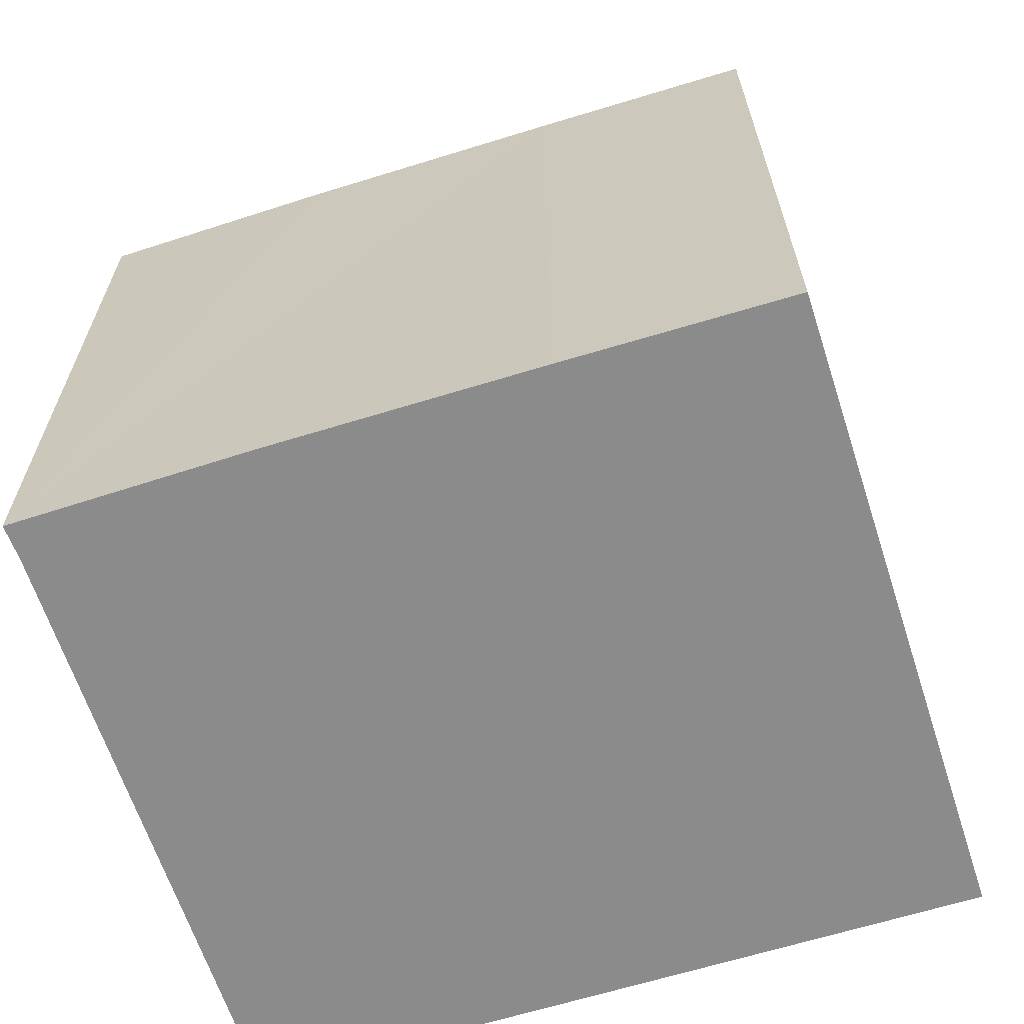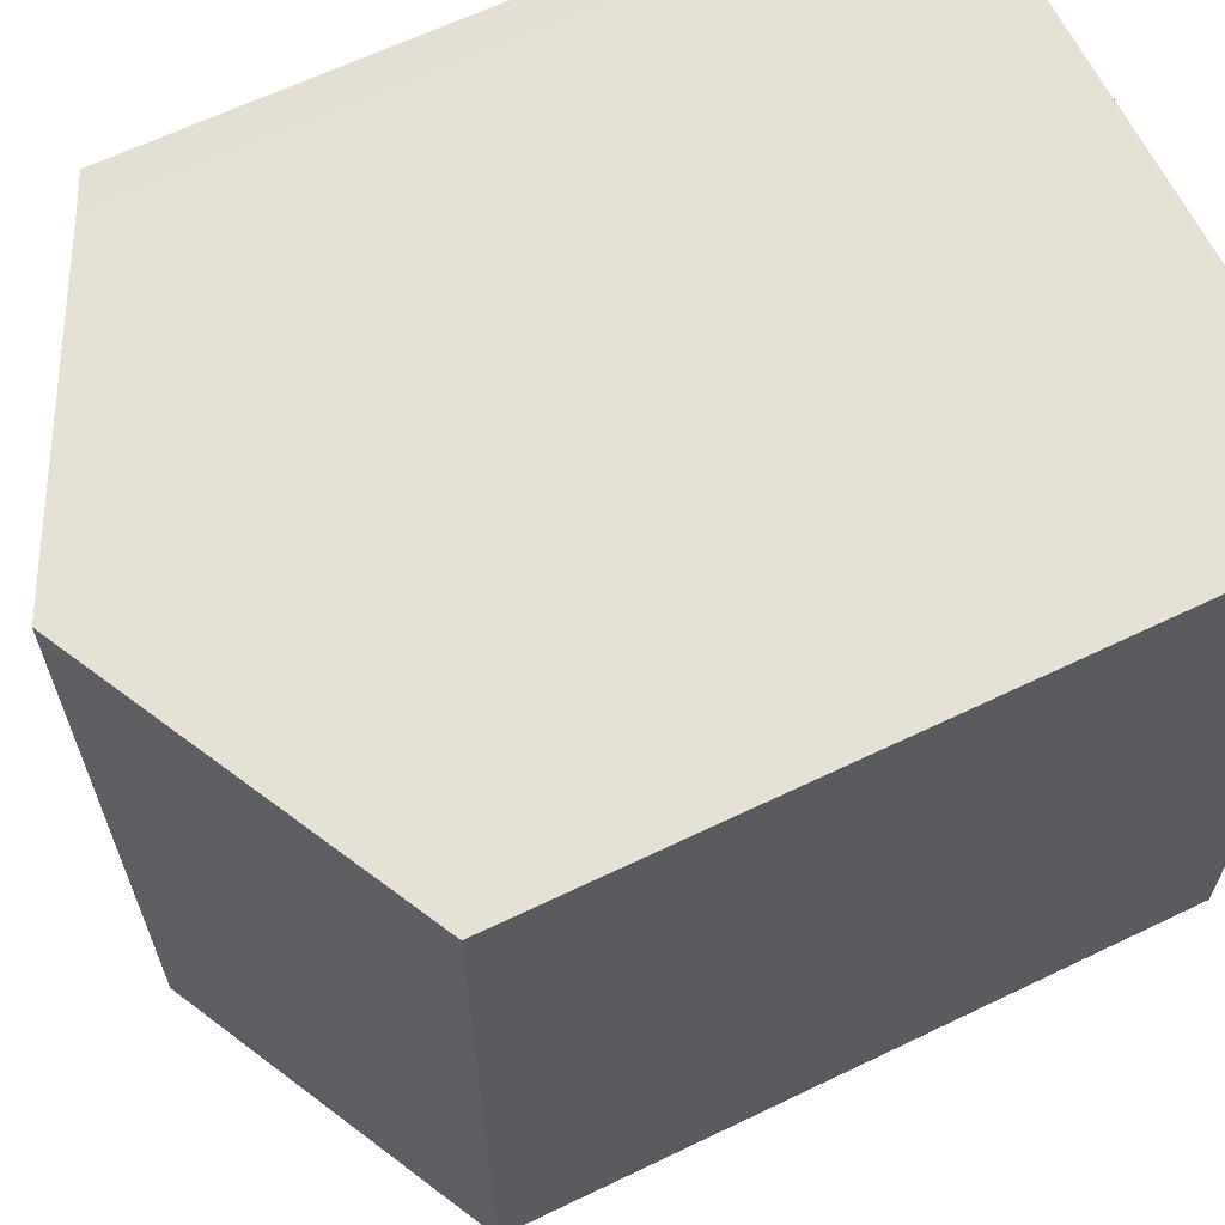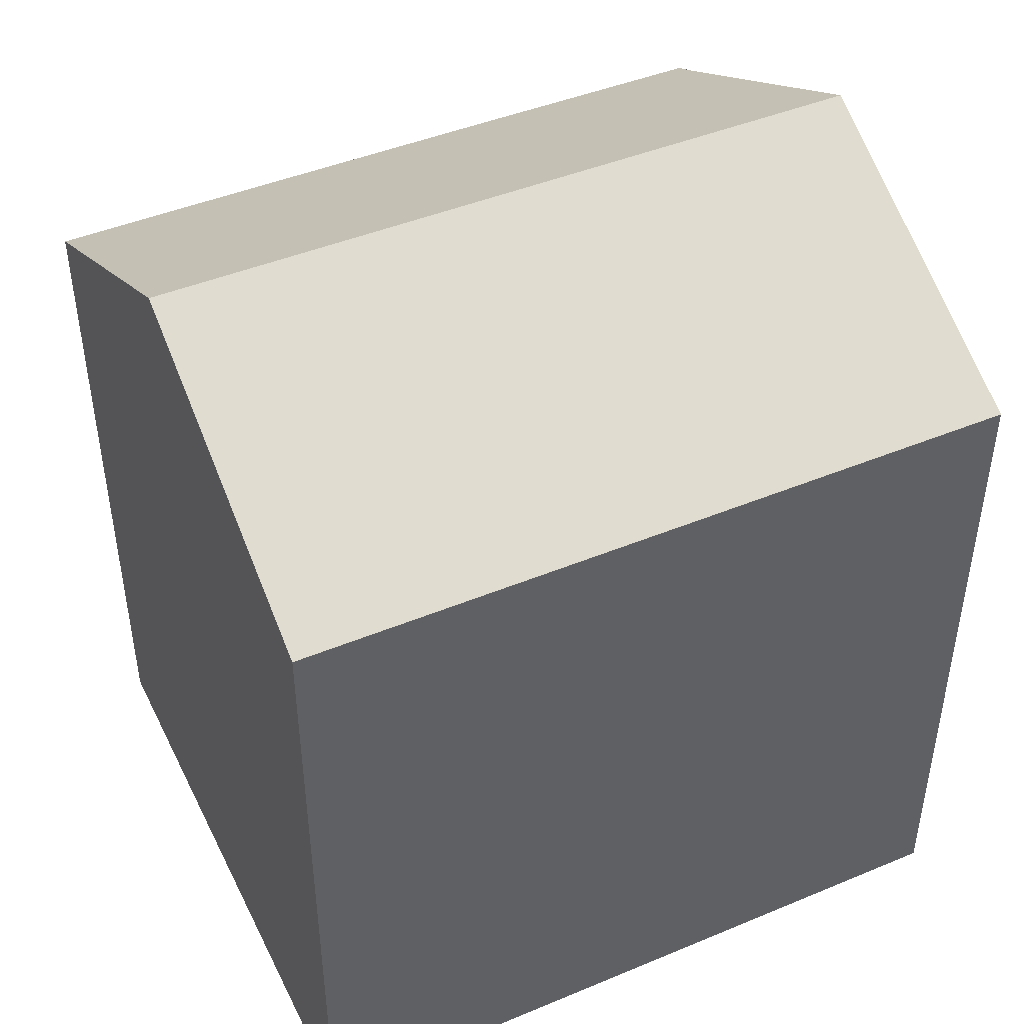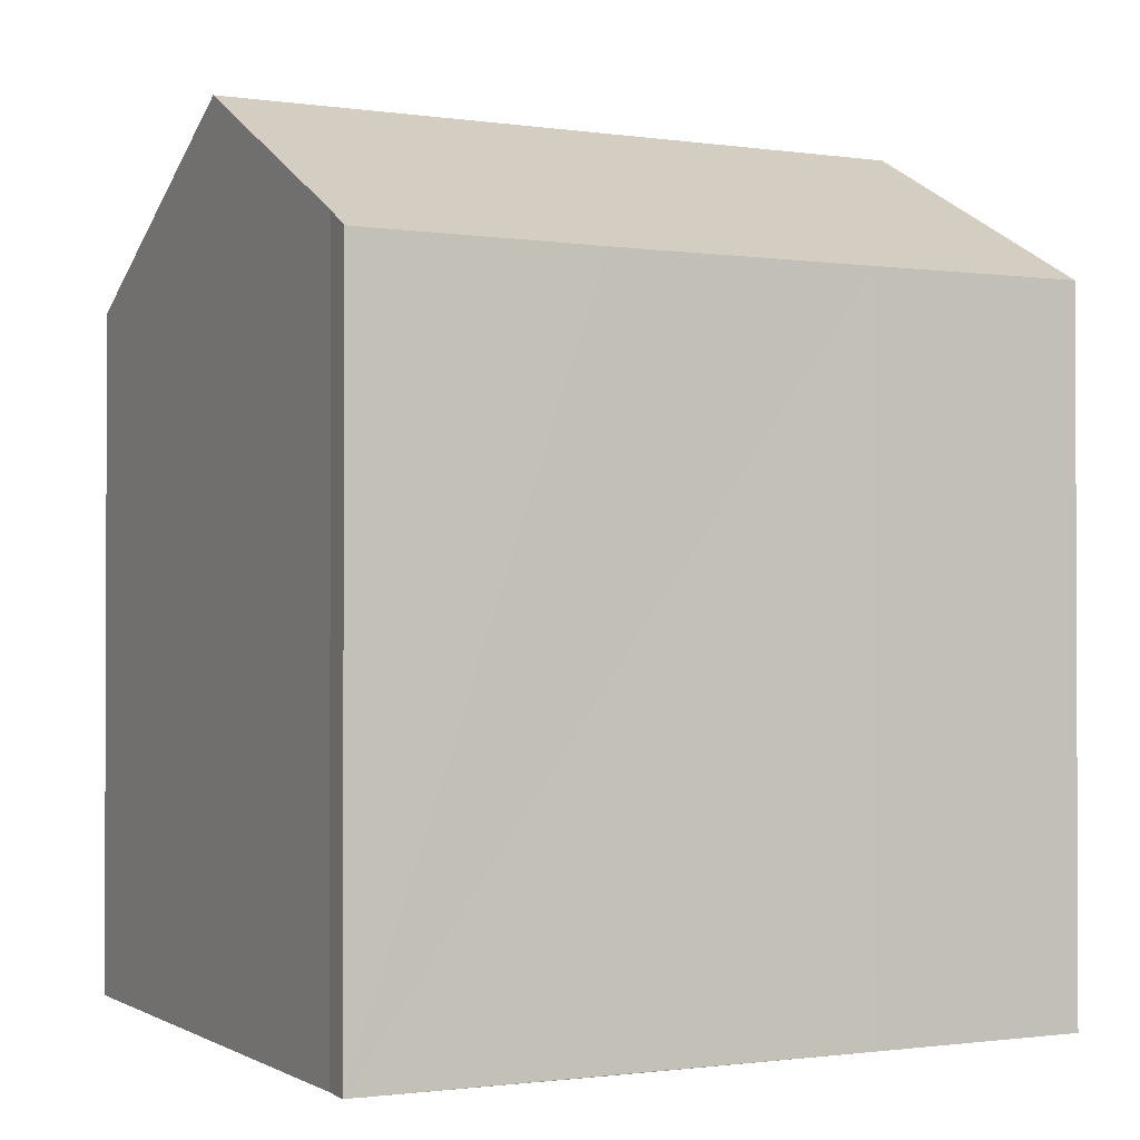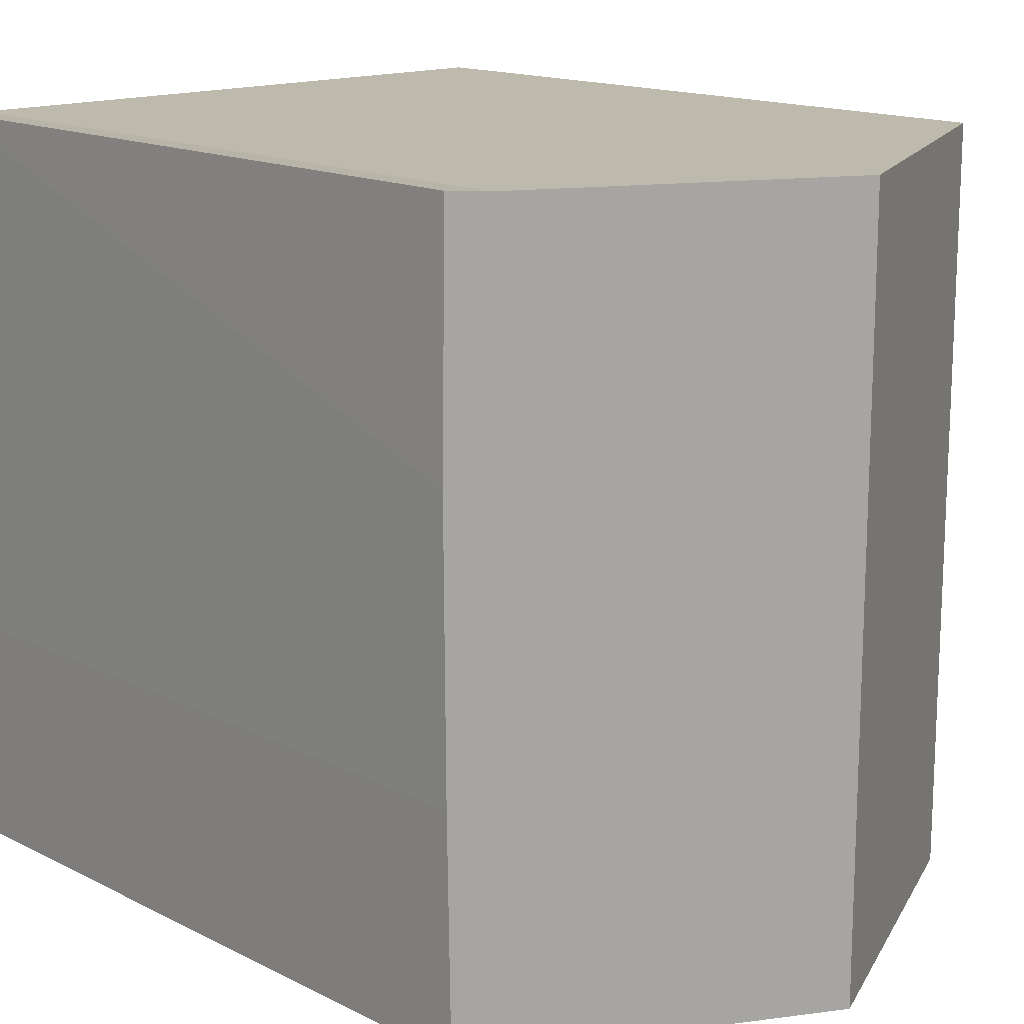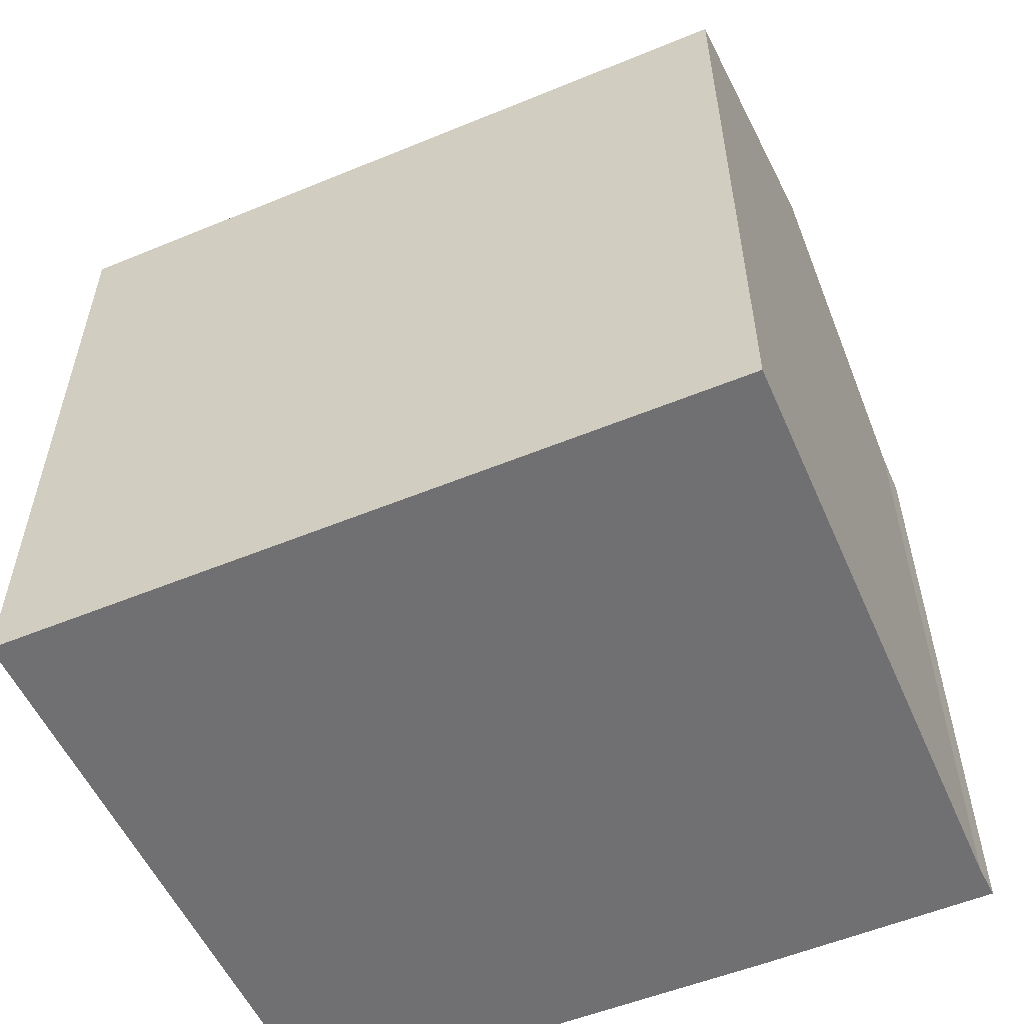
<metadata>
{"format":"obj","ext":"obj","renderer":"f3d","projection":"perspective","resolution":1024,"background":"white","views":[{"elev":-63.9,"azim":107.6,"up":"+Y"},{"elev":64.2,"azim":-115.9,"up":"+Z"},{"elev":44.7,"azim":-115.8,"up":"+Y"},{"elev":-1.2,"azim":62.9,"up":"+Y"},{"elev":15.3,"azim":136.6,"up":"+Z"},{"elev":-55.0,"azim":-66.6,"up":"+Y"}]}
</metadata>
<code>
v  13.29 14.19 -4.795
v  12.56 14.57 0.013
v  13.24 14.22 0.055
v  6.652 17.56 0.007
v  13.27 14.2 -10.29
v  13.22 14.22 -14.86
v  6.644 17.55 -14.92
v  0.011 14.19 -14.79
v  0.325 14.35 -14.98
v  0.011 14.19 -14.98
v  0.006 14.19 -9.536
v  0.003 14.19 -6.515
v  0.003 14.19 -5.59
v  0 14.19 8.687e-16
v  13.22 9.1e-16 -14.86
v  6.644 9.137e-16 -14.92
v  0.011 9.174e-16 -14.98
v  0.325 9.173e-16 -14.98
v  0.011 9.057e-16 -14.79
v  0 0 0
v  0.006 5.839e-16 -9.536
v  0.003 3.423e-16 -5.59
v  0.003 3.989e-16 -6.515
v  12.56 -7.96e-19 0.013
v  6.652 -4.286e-19 0.007
v  13.24 -3.368e-18 0.055
v  13.27 6.301e-16 -10.29
v  13.29 2.936e-16 -4.795
g defaultobject
f 1 2 3
f 2 1 4
f 4 1 5
f 4 5 6
f 4 6 7
f 8 9 10
f 9 8 7
f 7 8 4
f 4 8 11
f 4 11 12
f 4 12 13
f 4 13 14
f 15 7 6
f 7 15 9
f 9 15 10
f 10 15 16
f 10 16 17
f 17 16 18
f 17 8 10
f 8 17 11
f 11 17 12
f 12 17 13
f 13 17 14
f 14 17 19
f 14 19 20
f 20 19 21
f 20 21 22
f 22 21 23
f 14 2 4
f 2 14 20
f 2 20 24
f 24 20 25
f 24 3 2
f 3 24 26
f 5 15 6
f 15 5 27
f 26 1 3
f 1 26 5
f 5 26 27
f 27 26 28
f 22 25 20
f 25 22 24
f 24 22 23
f 24 23 21
f 24 21 19
f 24 19 26
f 26 19 28
f 28 19 17
f 28 17 18
f 28 18 16
f 28 16 27
f 27 16 15

</code>
